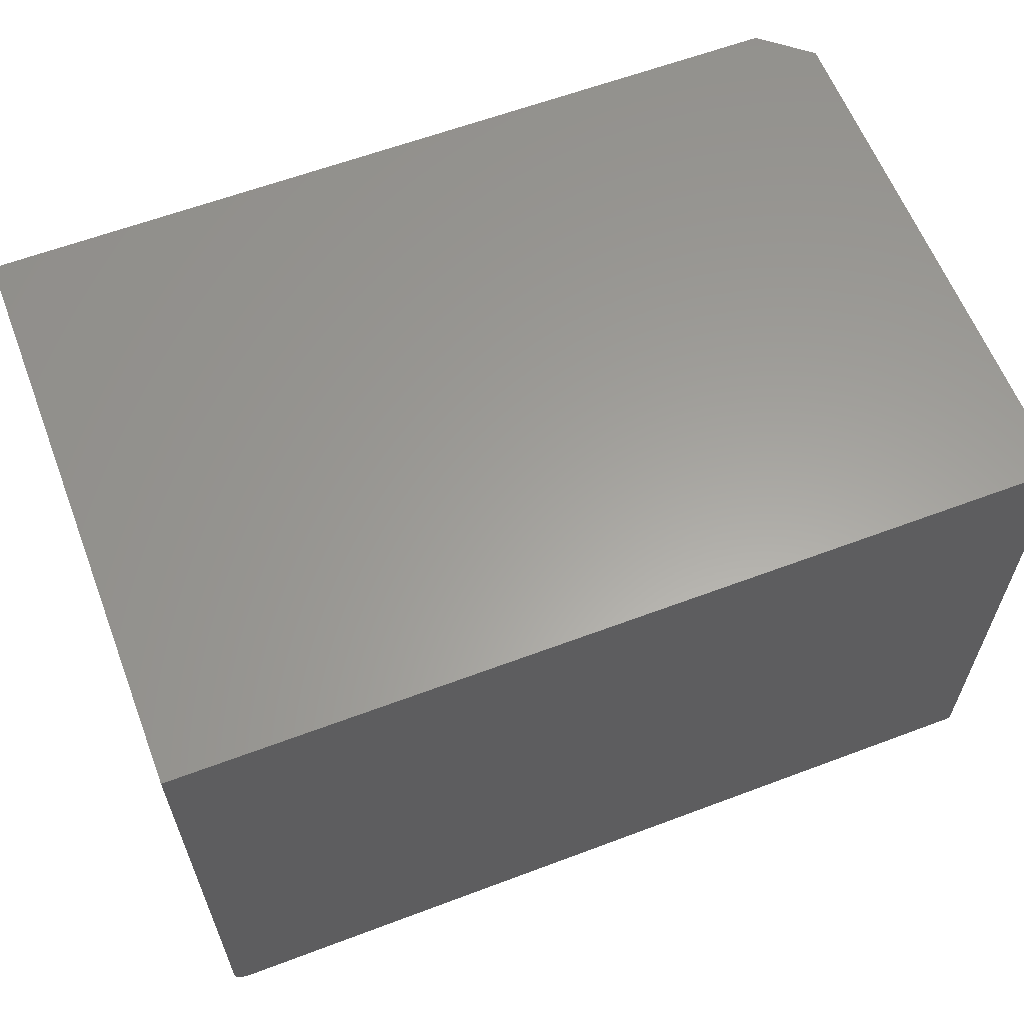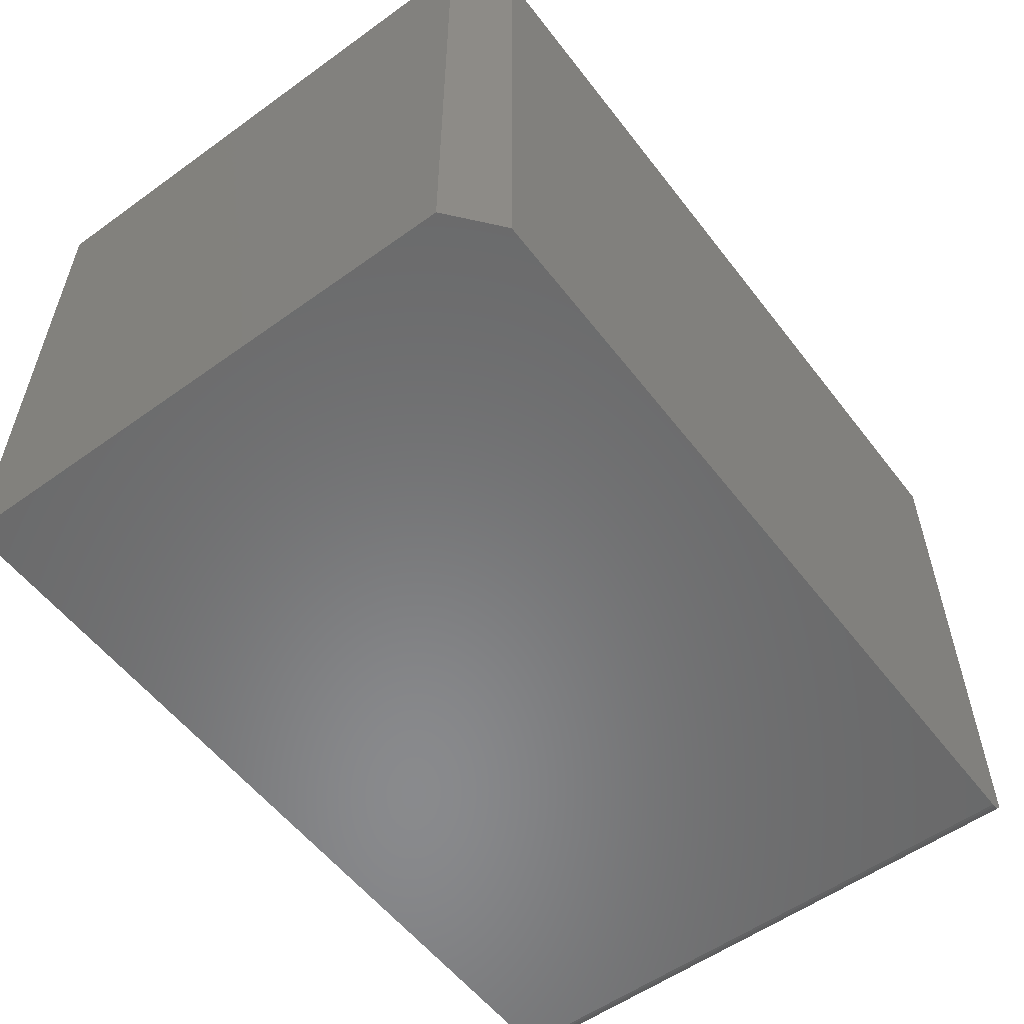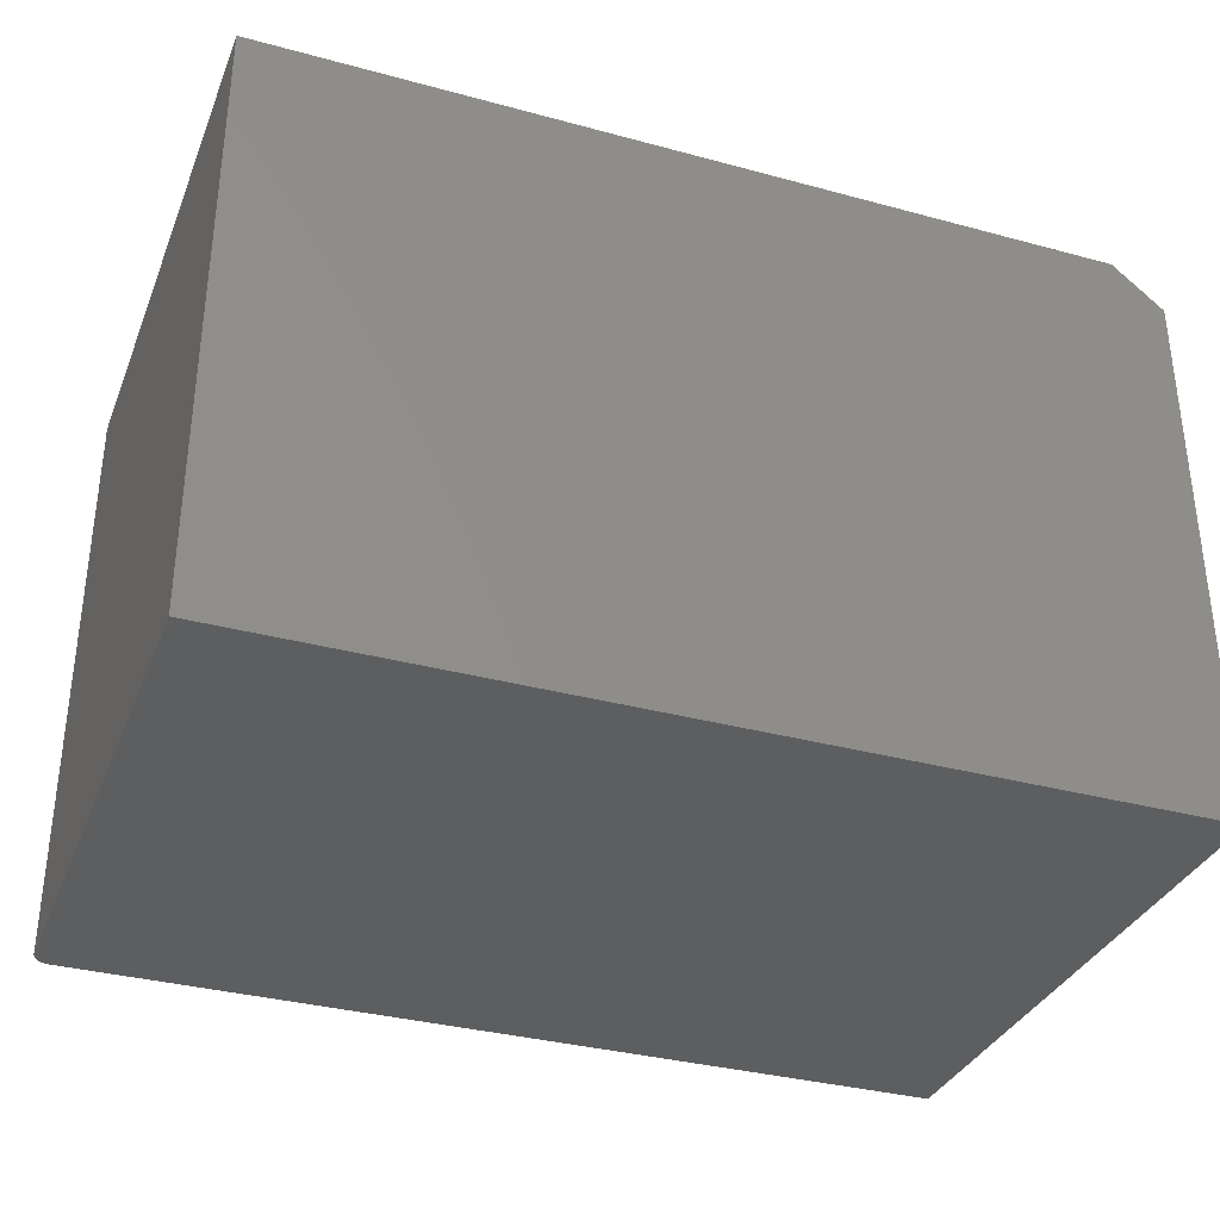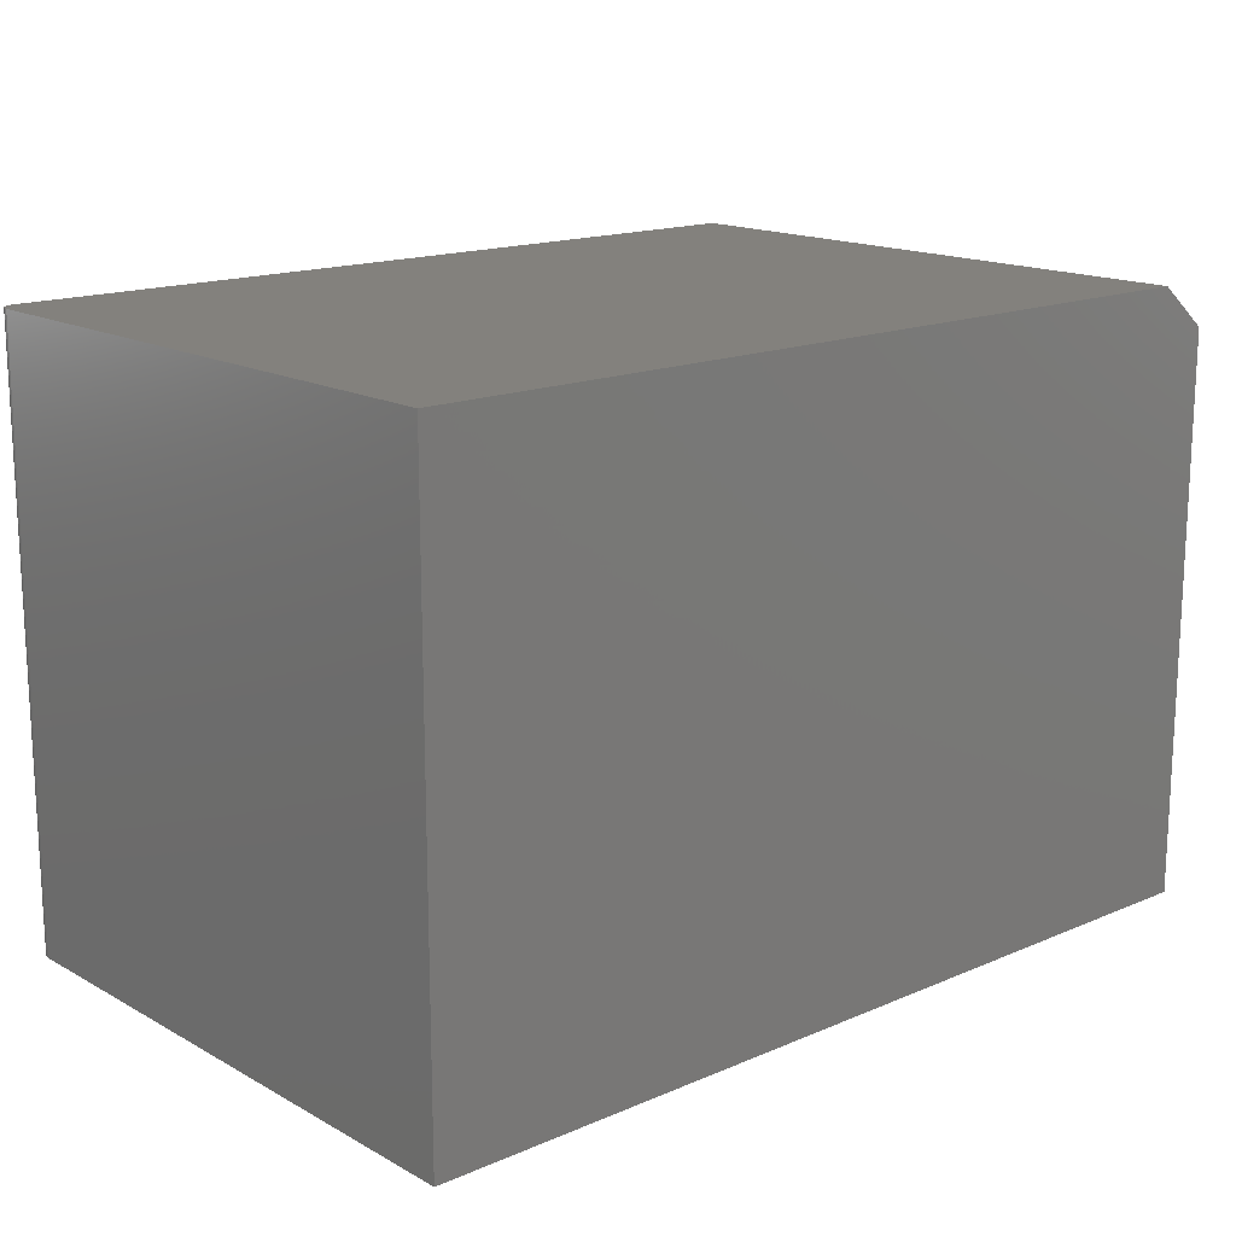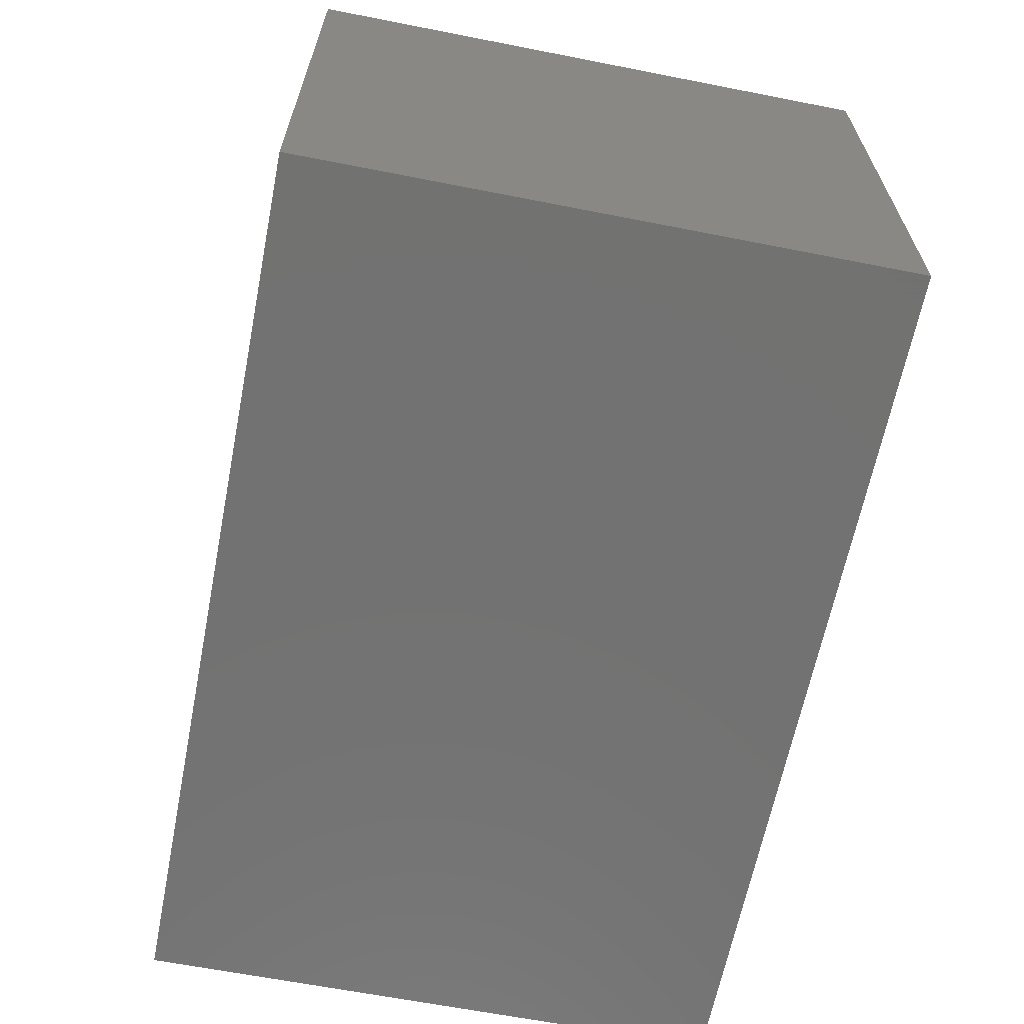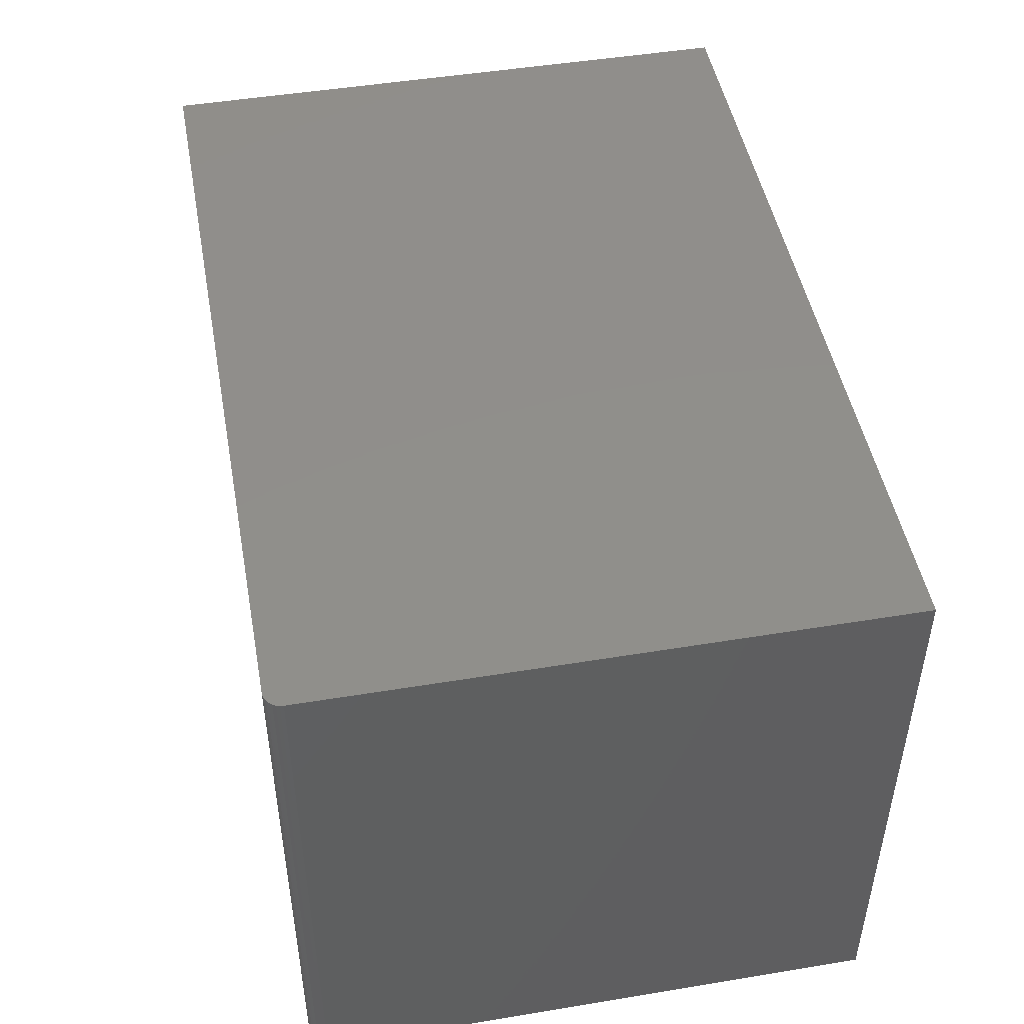
<metadata>
{"format":"stl","ext":"stl","renderer":"f3d","projection":"perspective","resolution":1024,"background":"white","views":[{"elev":61.1,"azim":-21.0,"up":"+Z"},{"elev":-55.9,"azim":127.0,"up":"+Z"},{"elev":-34.1,"azim":-20.1,"up":"+Y"},{"elev":15.9,"azim":-41.5,"up":"+Y"},{"elev":-64.1,"azim":78.8,"up":"+Y"},{"elev":47.9,"azim":-100.5,"up":"+Y"}]}
</metadata>
<code>
# stl→obj: 26 verts, 48 faces
v 0.001189 0 0.009646
v 0.7734 0 -4.736e-17
v 0.01562 0 -9.568e-19
v 0.7734 0 0.544
v 0.0003002 0 0.01258
v 9.568e-19 0 0.01562
v 3.331e-17 0 0.544
v 0.01258 0 0.0003002
v 0.009646 0 0.001189
v 0.006944 0 0.002633
v 0.004576 0 0.004576
v 0.002633 0 0.006944
v 0.01562 -0.5469 -9.568e-19
v 0.8203 -0.5469 -5.023e-17
v 0.8203 -0.03906 -5.023e-17
v 0.001189 -0.5469 0.009646
v 0.8203 -0.5469 0.544
v 3.331e-17 -0.5469 0.544
v 9.568e-19 -0.5469 0.01562
v 0.0003002 -0.5469 0.01258
v 0.01258 -0.5469 0.0003002
v 0.002633 -0.5469 0.006944
v 0.004576 -0.5469 0.004576
v 0.006944 -0.5469 0.002633
v 0.009646 -0.5469 0.001189
v 0.8203 -0.03906 0.544
f 1 2 3
f 4 2 1
f 4 1 5
f 4 5 6
f 4 6 7
f 8 9 10
f 8 10 11
f 8 11 12
f 8 12 1
f 8 1 3
f 13 3 14
f 14 3 2
f 14 2 15
f 13 14 16
f 17 18 19
f 17 19 20
f 17 20 16
f 17 16 14
f 21 13 16
f 21 16 22
f 21 22 23
f 21 23 24
f 21 24 25
f 7 6 18
f 18 6 19
f 3 13 8
f 8 13 21
f 8 21 9
f 9 21 25
f 9 25 10
f 10 25 24
f 10 24 11
f 11 24 23
f 11 23 12
f 12 23 22
f 12 22 1
f 1 22 16
f 1 16 5
f 5 16 20
f 5 20 6
f 6 20 19
f 7 18 4
f 4 18 17
f 4 17 26
f 15 26 14
f 14 26 17
f 15 2 26
f 26 2 4

</code>
